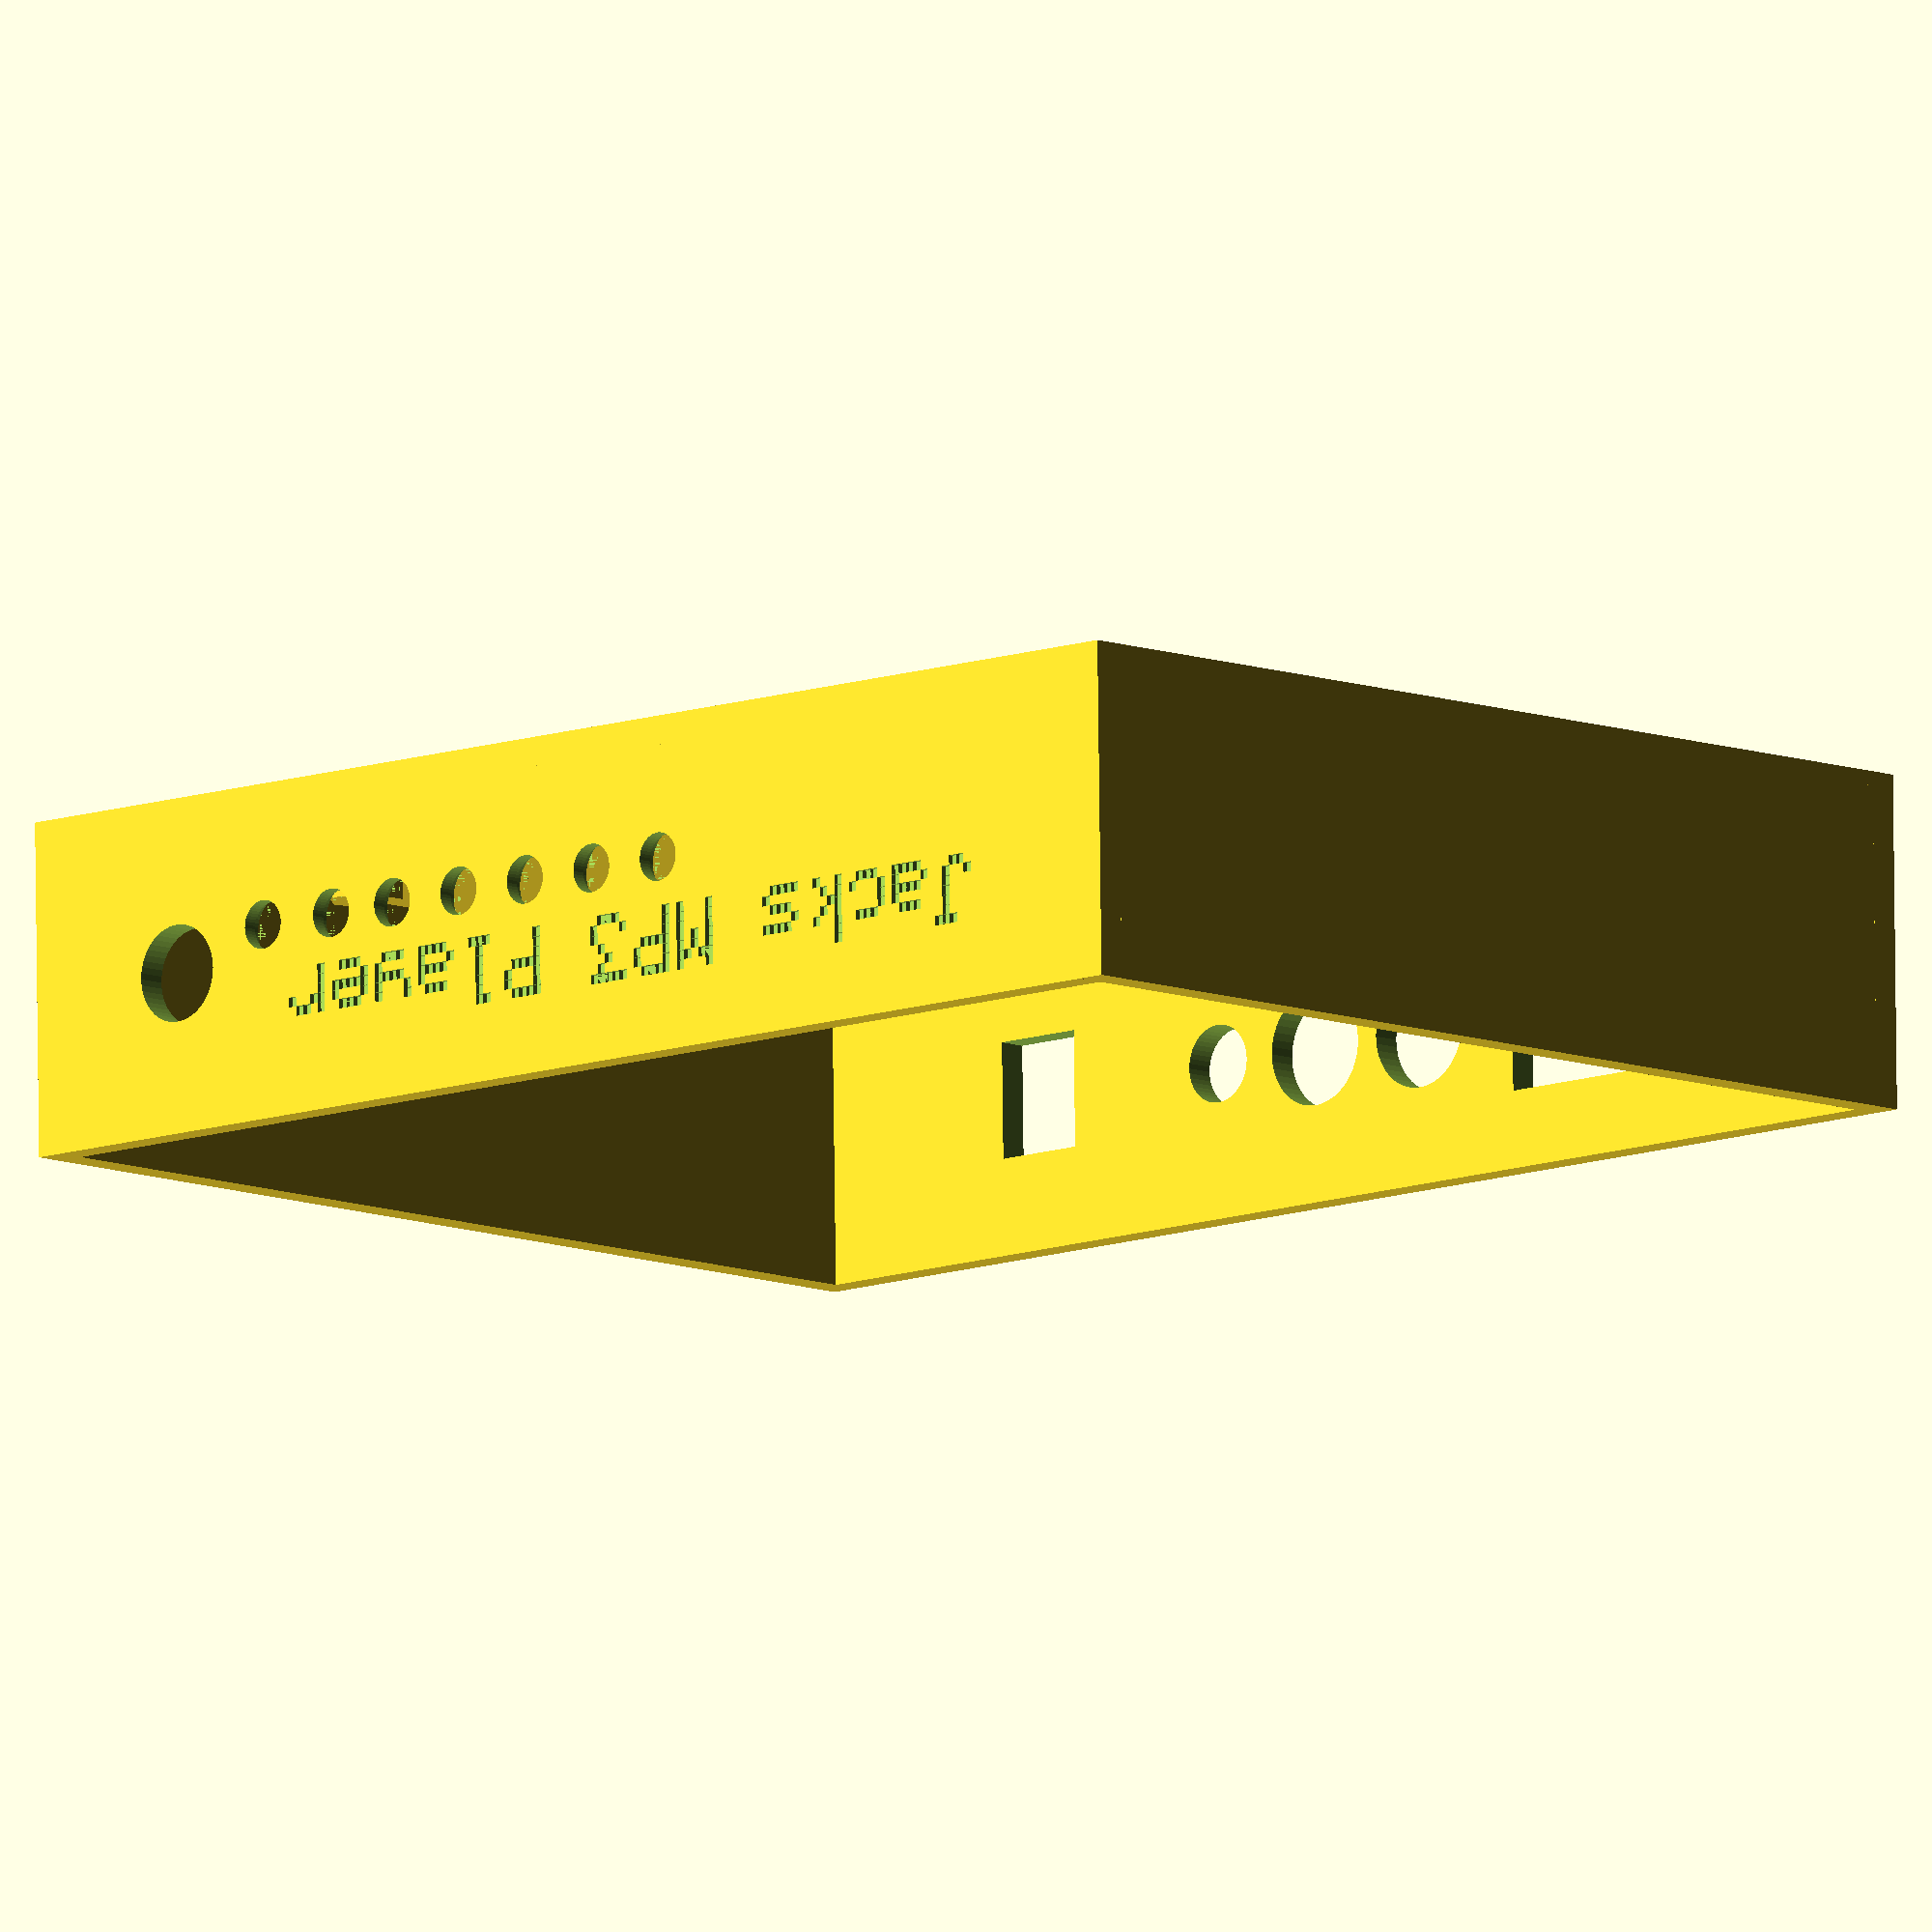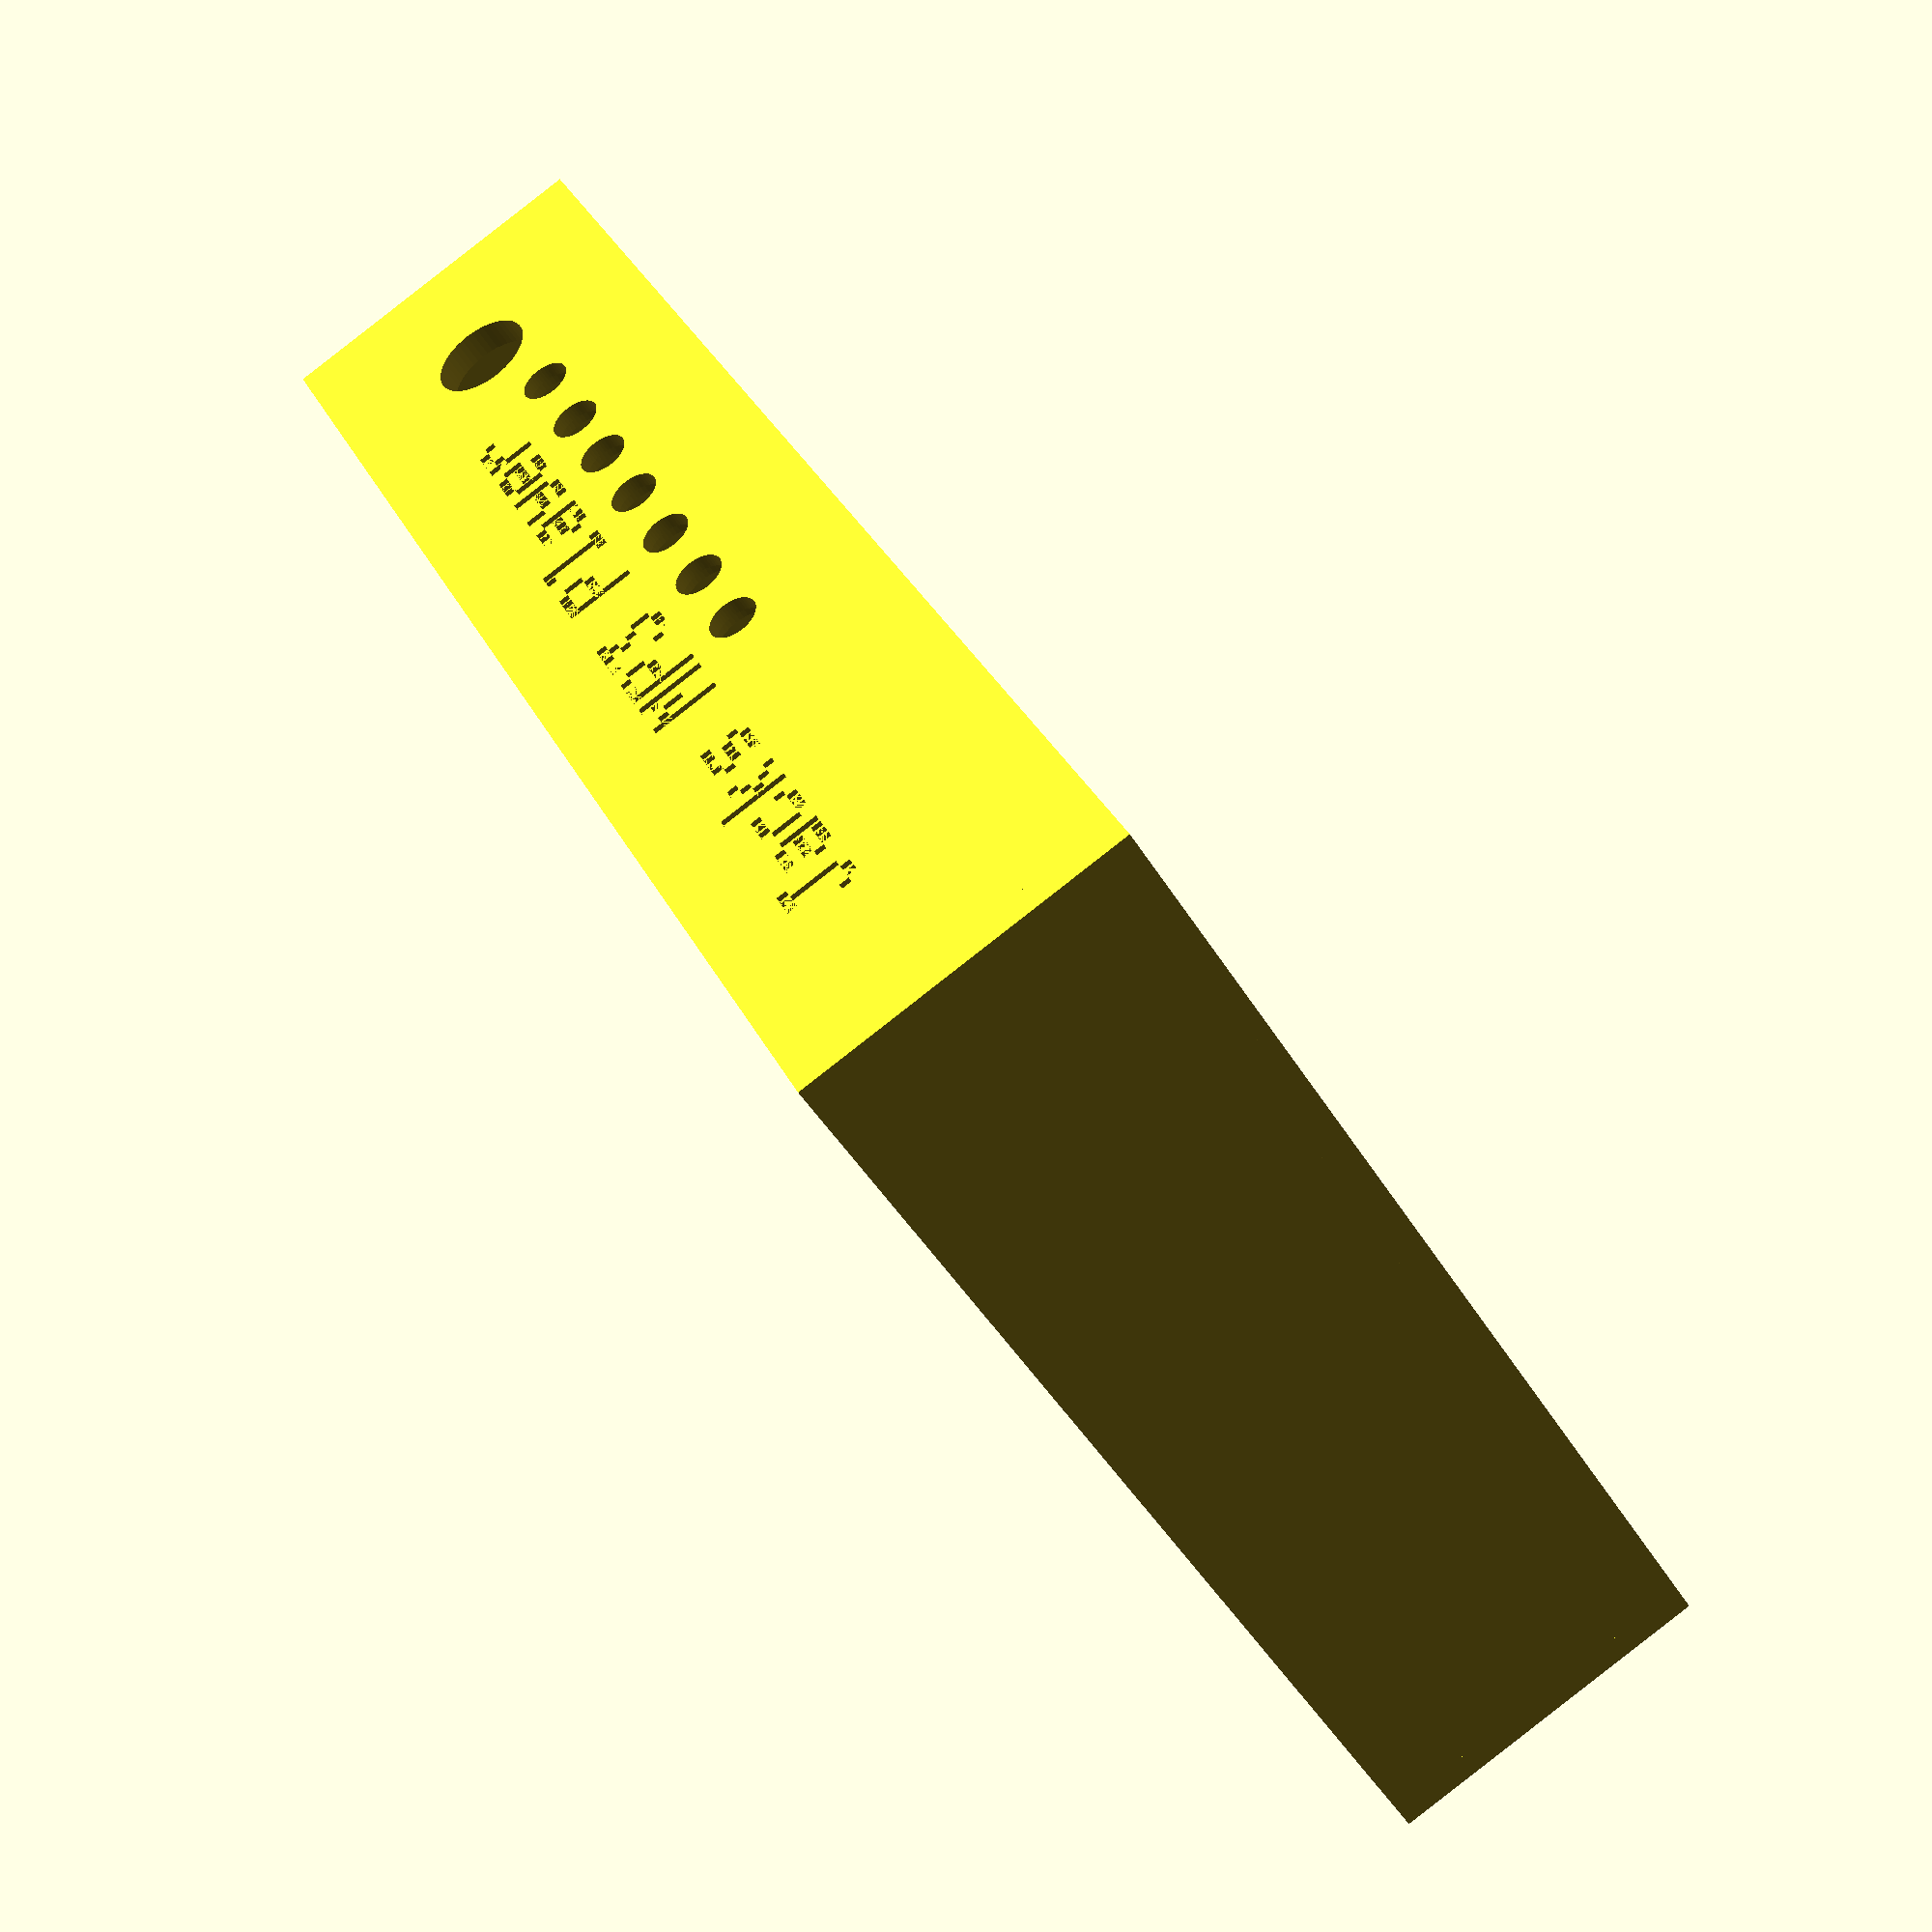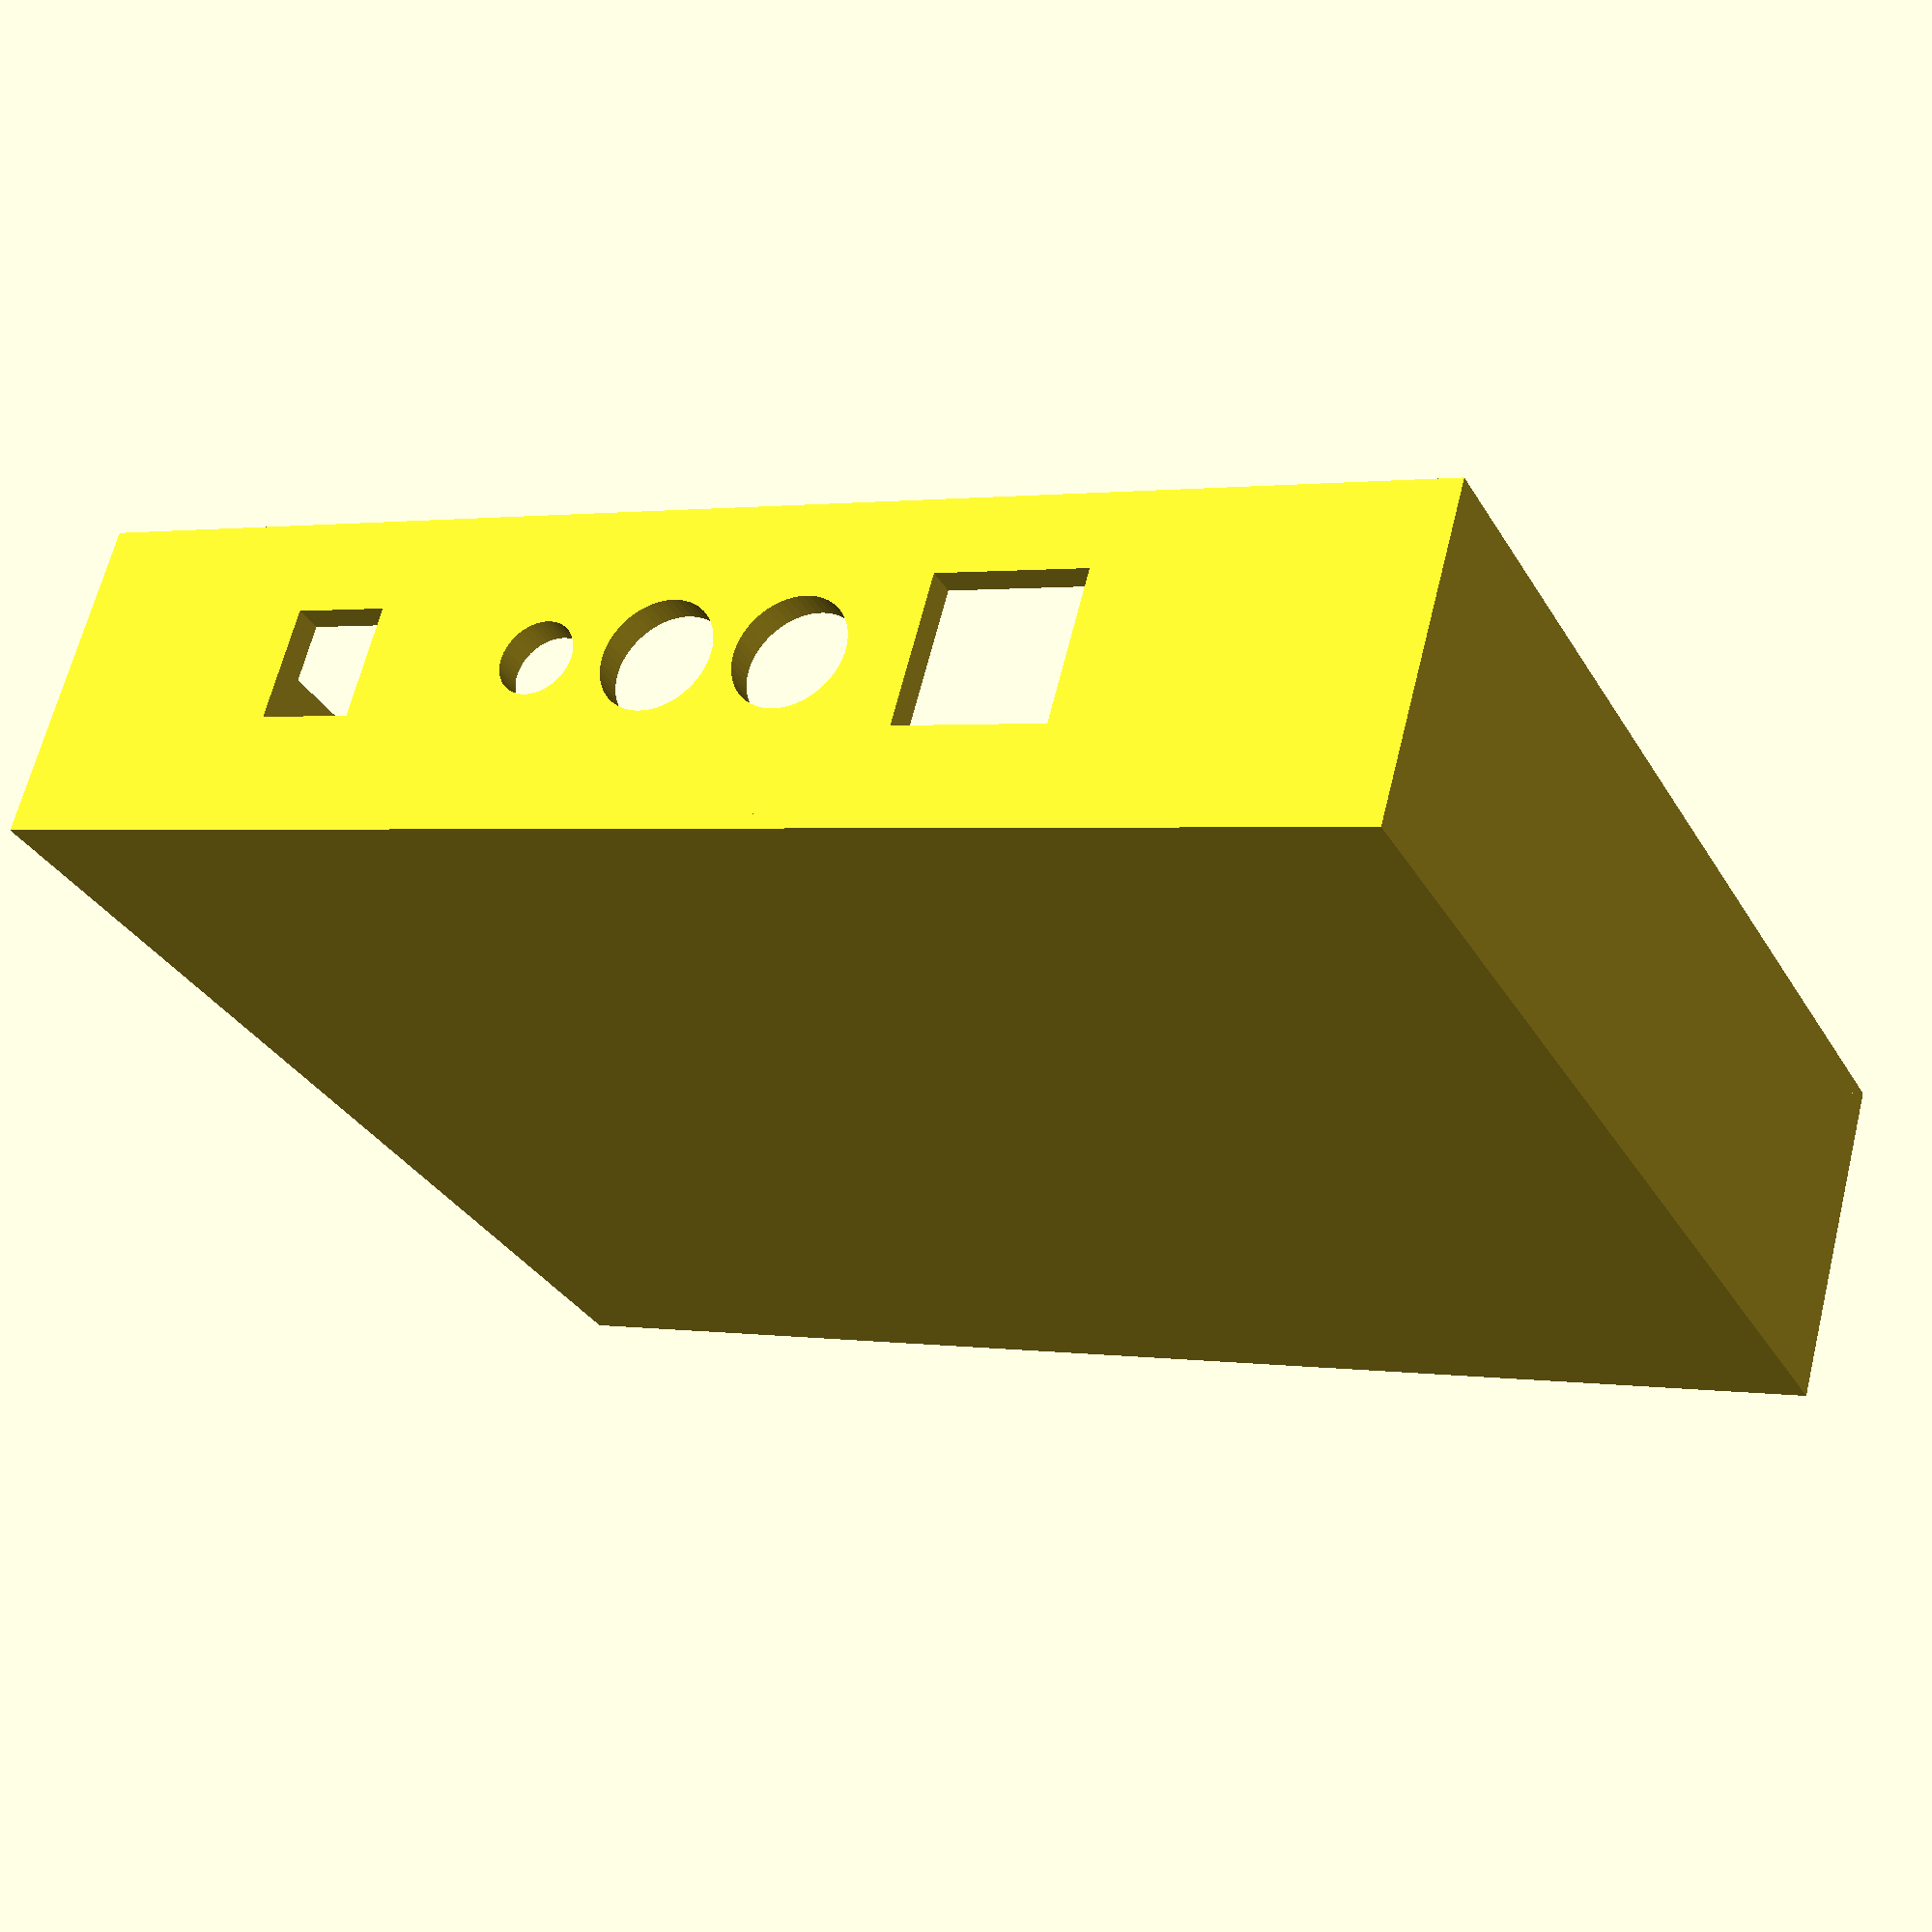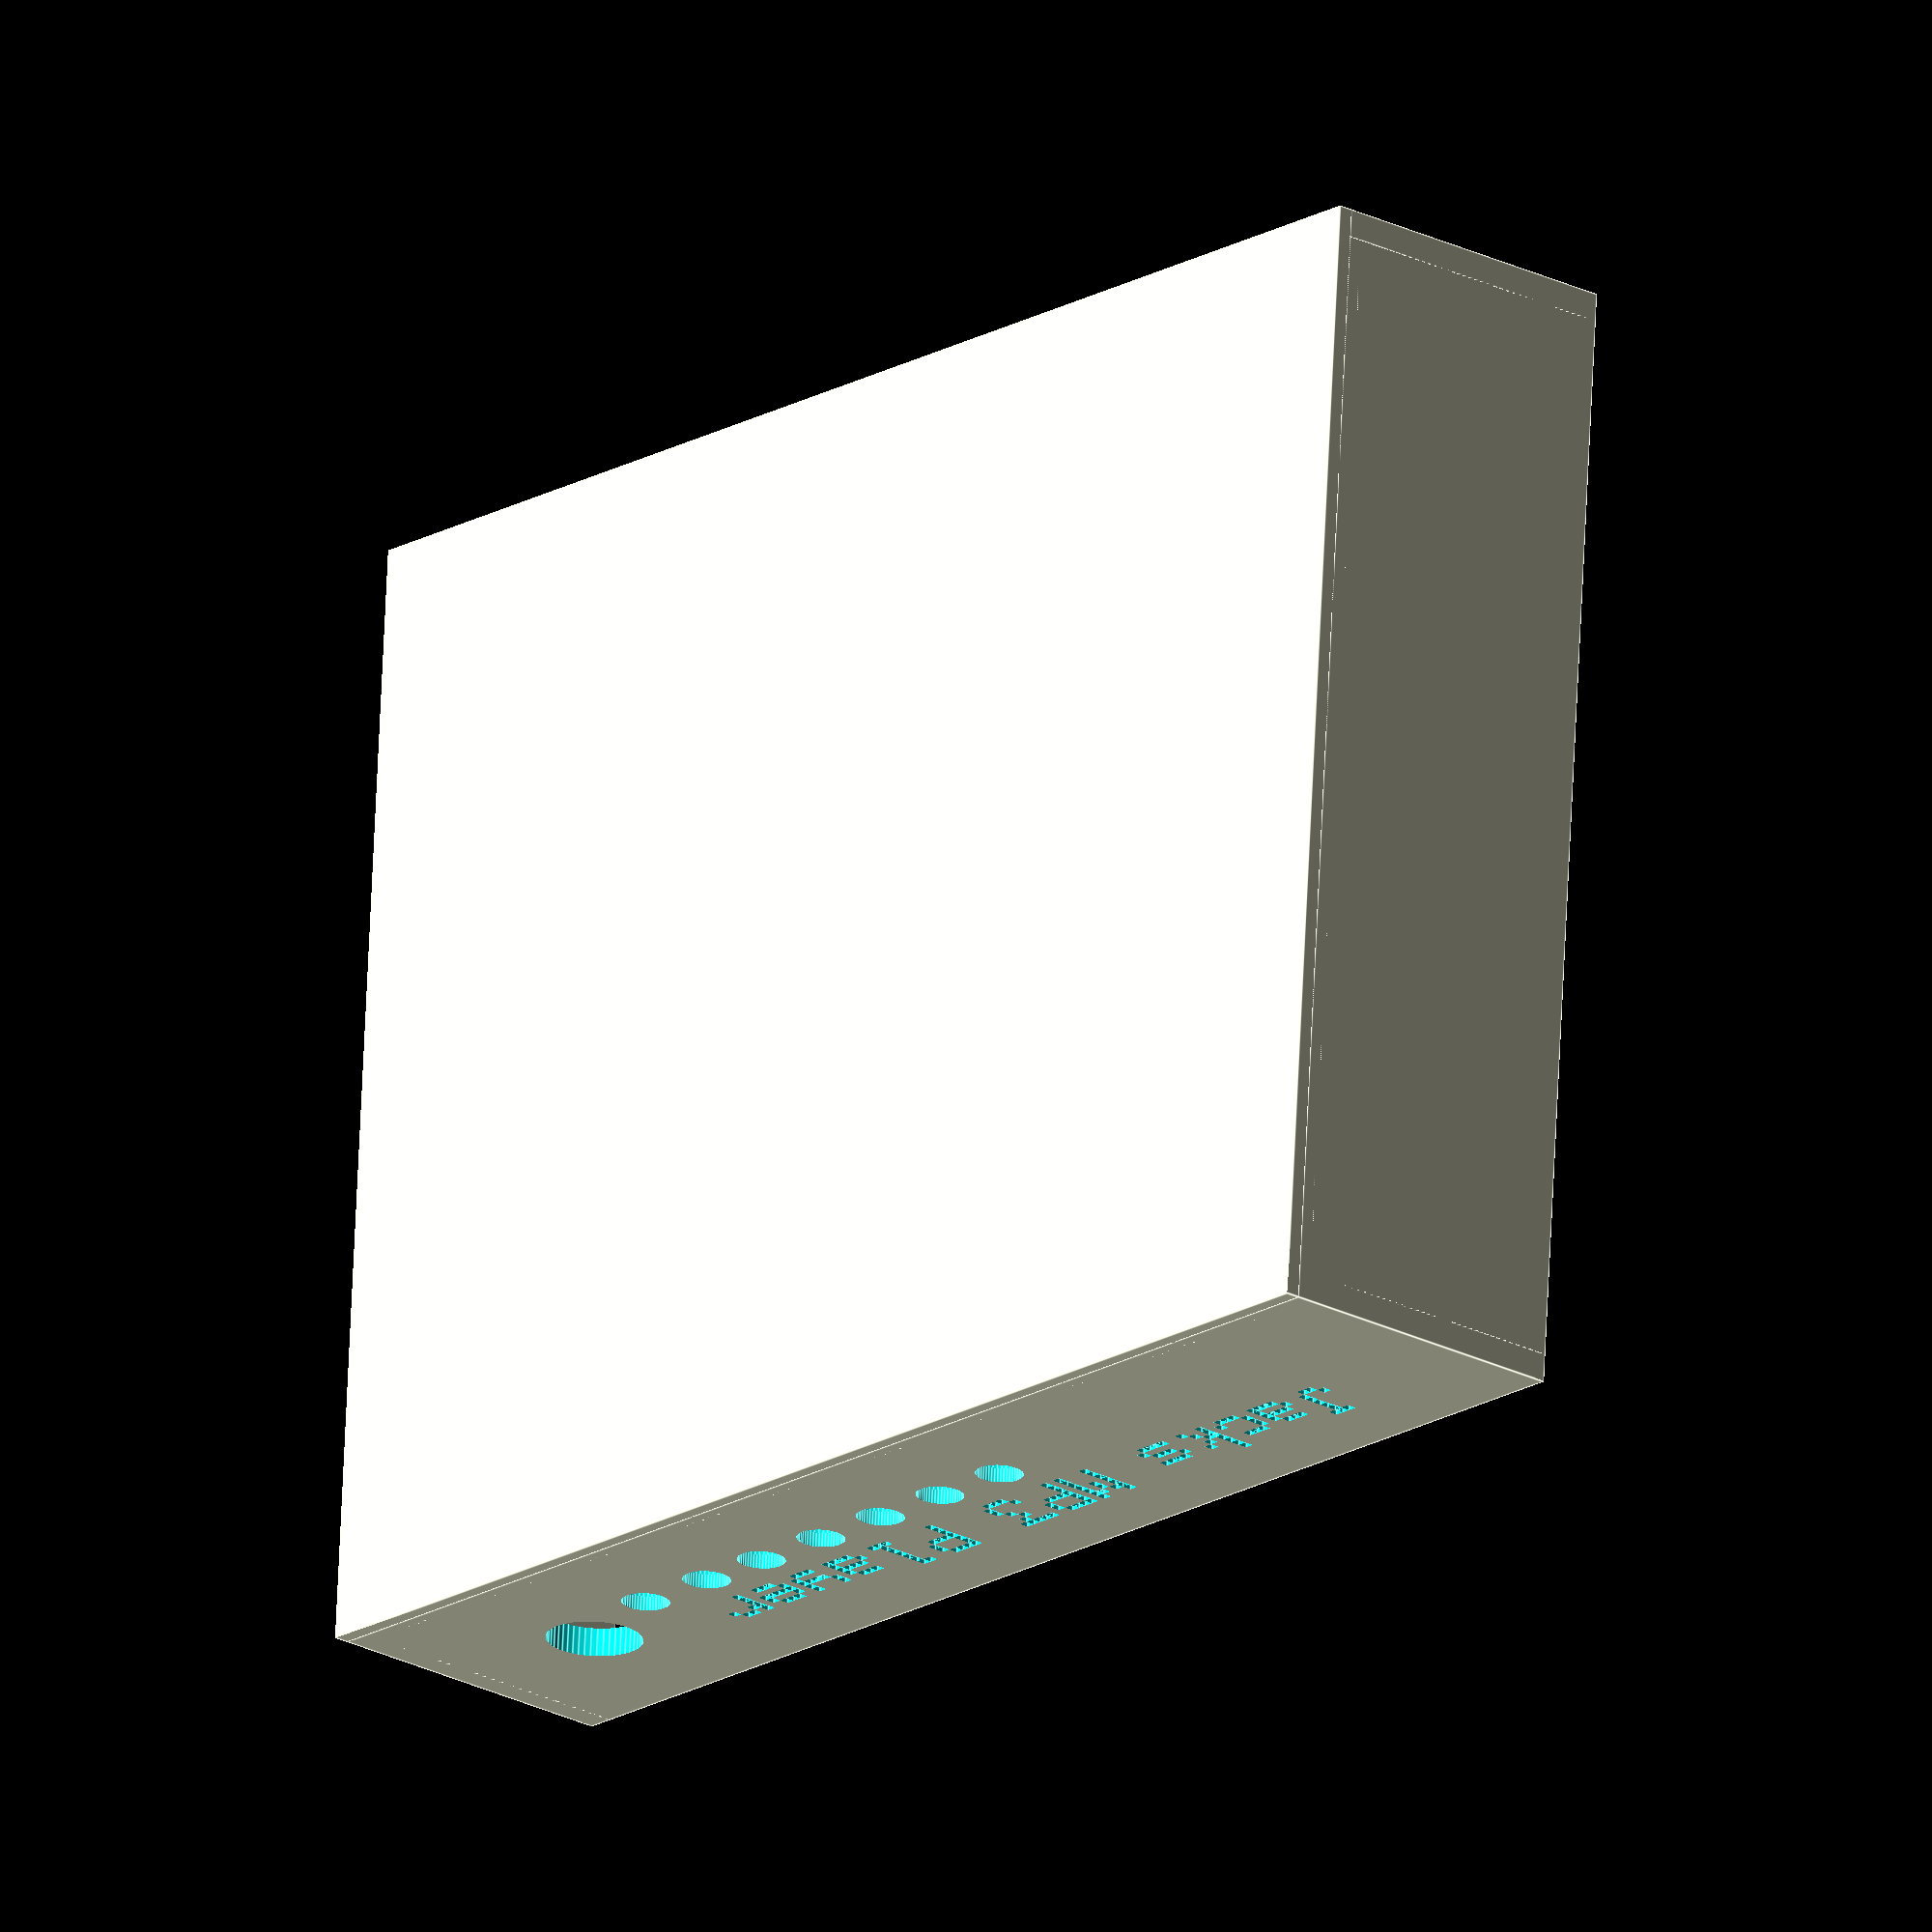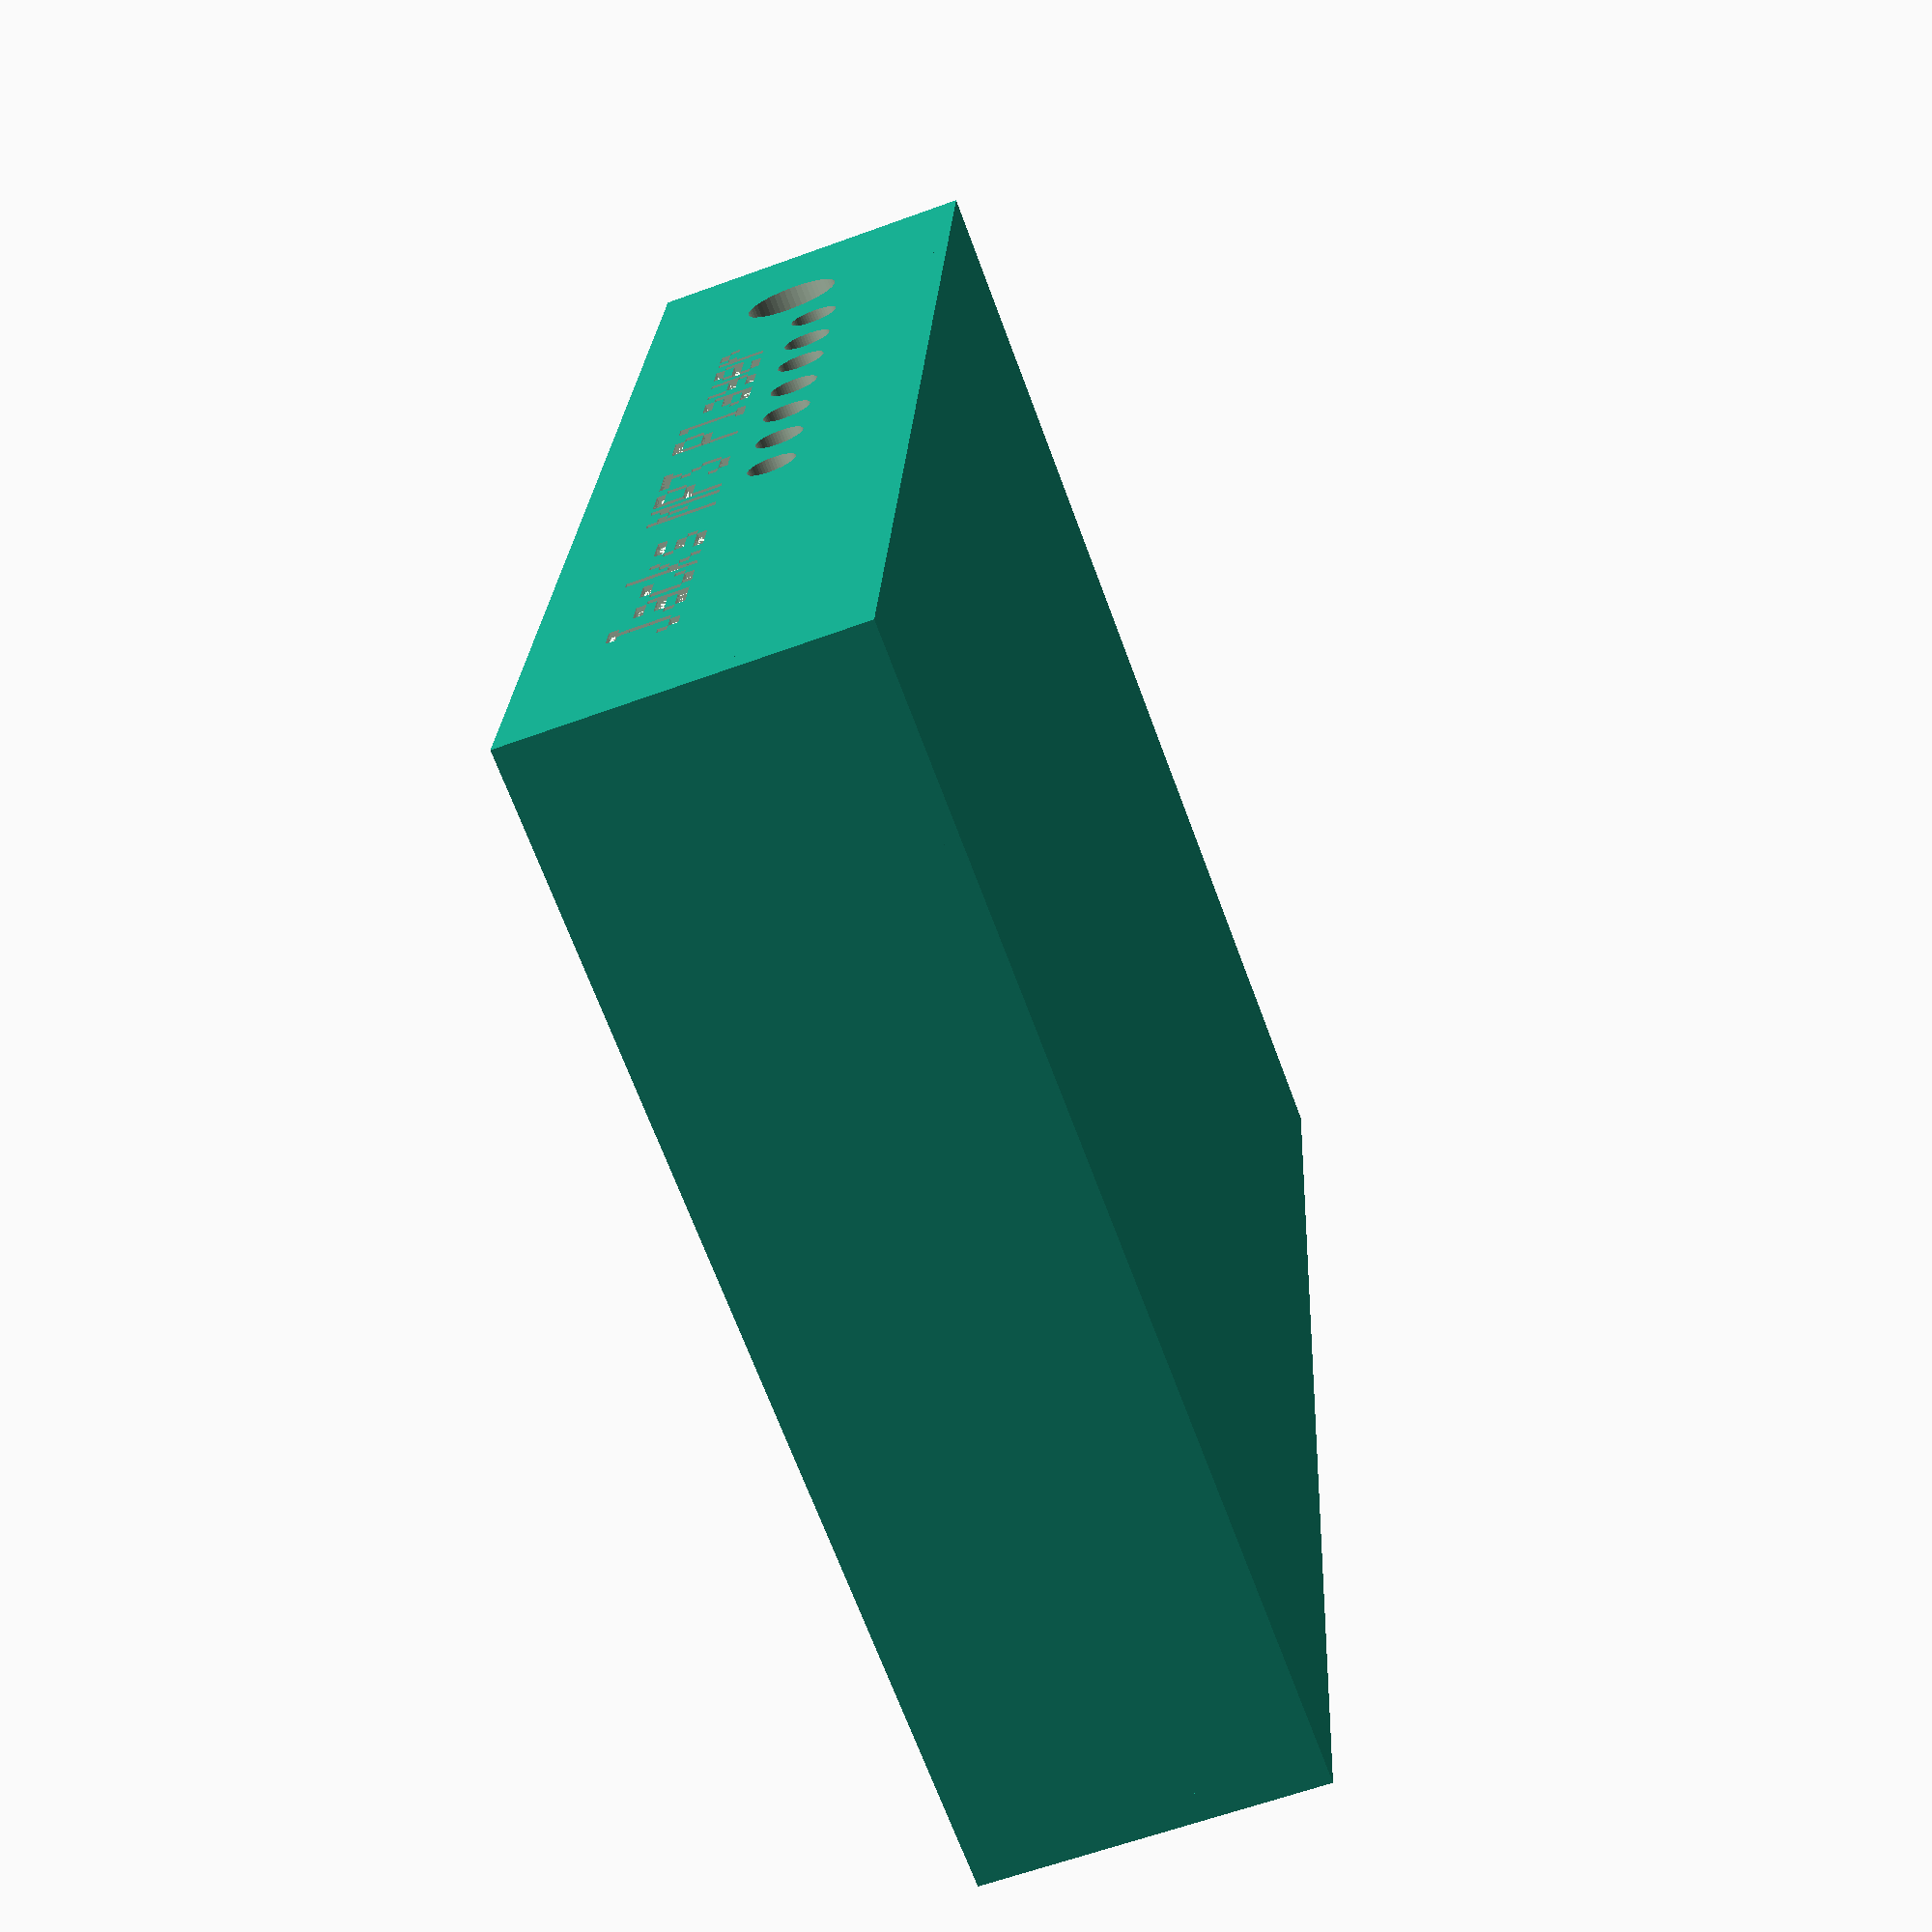
<openscad>
// uses the number of items in array to create holes
frontHoleType=["rrcircle","rrcircle","rrcircle","rrcircle","rrcircle","rrcircle","rrcircle","circle"];
// location from the exact left edge of the motherboard while looking at the side, must ahve same number of array items as type
frontHoleOffset=[71.5,62.25,53,43.75,34.5,26,16.5,4.5];  
// size of the hole in diameter , must have same number of array items as type, squares use size as [x,y], circles just use radius size
frontHoleSize=[2.5,2.5,2.5,2.5,2.5,2.5,2.5,5]; 
// exact center height of the hole, must have same number of array items as type
frontHoleHeight=[3.5,3.5,3.5,3.5,3.5,3.5,3.5,7]; 
frontHoleRecess=[[2,1.5,2,1],[2,1.5,2,1],[2,1.5,2,1],[2,1.5,2,1],[2,1.5,2,1],[2,1.5,2,1],[2,1.5,2,1],[]];
backHoleRecess=[[2,1,2,1],[2,1,2,1],[2,1,2,1],[2,1,2,1],[2,1,2,1]];
//uses the number of items in array to create holes
backHoleType=["square","circle","circle","circle","square"]; 
//location from the exact left edge of the motherboard while looking at the side, must ahve same number of array items as type
backHoleOffset=[16.5,41.5,55,69.5,90.5]; 
// size of the hole in diameter , must have same number of array items as type, squares use size as [x,y], circles just use radius size
backHoleSize=[[10,12],4,6,6,[16,16]];
// exact center height of the hole, must have same number of array items as type
backHoleHeight=[7.5,7.5,7.5,7.5,7.5];
// the roundness of the hole, the higher the value, the less jagged the hole is
circleRadiusPoints=50;  
// how tall the motherboard stand is off of the bottom of the box
standHeight=5; 
// radius of the screw hole in the stand
standScrewHole=1.5;
// radius of the screw post
standPostDiameter = 4;
// how many sides the posts have.
standPostSides = 5; // [4:20]
 // how thick the walls are
wallThickness=3;
// the inside distance between the outside and the motherboard, this is divided in half and the motherboard placed in the middle of the distance 8 = 4 mm on either side of the box. 
interiorOffset=12; 
// how tall the box will be
boxHeight=33; 
// this is how wide the motherboard is inside the box, do not add additional sizes (offsets) to the motherboard sizes, add those above.
motherboardWidth=100; 
// this is how high the motherboard is inside the box, do not add additional sizes (offsets) to the motherboard sizes, add those above.
motherboardDepth=130; 
// distance front the front/back of the motherboard to where the center of the mounting hole is 
standFrontLeftX=9.5;
// distance front the left/right of the motherboard to where the center of the mounting hole is 
standFrontLeftY=7.5; 
// distance front the front/back of the motherboard to where the center of the mounting hole is 
standFrontRightX=9.5;
// distance front the left/right of the motherboard to where the center of the mounting hole is 
standFrontRightY=7.5; 
// distance front the front/back of the motherboard to where the center of the mounting hole is 
standBackLeftX=9.5;
// distance front the left/right of the motherboard to where the center of the mounting hole is 
standBackLeftY=7.5;
// distance front the front/back of the motherboard to where the center of the mounting hole is 
standBackRightX=9.5;
// distance front the left/right of the motherboard to where the center of the mounting hole is 
standBackRightY=7.5;
//Enable or disable the words on the front of the box
enableWords=1; // [0:1]
// Words to embed into the front of the box
wordsToPrint="Jacks MP3 Player"; 
// Words to embed into the front of the box
wordsHeight=18; 
// How thick the motherboard is
boardThickness=1.5; 

textSize=1; // [0.25,0.5,0.75,1,1.25,1.5,1.75,2]

module Rail(length, width, height){
boxHeightHalf=boxHeight/2;
holeOffset=standHeight+boardThickness+wallThickness;
boxDepthHalf=motherboardDepth/2;
boxWidthHalf=motherboardWidth/2;
standFrontLeftPosX=-boxDepthHalf + (interiorOffset/2 ) + standFrontLeftX; //61.25
standFrontLeftPosY=-boxWidthHalf + (interiorOffset/2 )+ standFrontLeftY; //44.5;

standFrontRightPosX=boxDepthHalf - (interiorOffset/2 ) - standFrontRightX; //61.25
standFrontRightPosY=-boxWidthHalf + (interiorOffset/2 ) + standFrontRightY; //44.5;

standBackLeftPosX=-boxDepthHalf + (interiorOffset/2 ) + standBackLeftX; //61.25
standBackLeftPosY=boxWidthHalf - (interiorOffset/2 ) - standBackLeftY; //44.5

standBackRightPosX=boxDepthHalf - (interiorOffset/2 ) - standBackRightX; //61.25
standBackRightPosY=boxWidthHalf - (interiorOffset/2 ) - standBackRightY; //44.5
    union() {
        difference() {
            translate([0, 0,0]) cube([length, width, height], center=true);
        } //botom side
        difference() {
            rotate([0, -90,0]) 
                translate([boxHeightHalf, 0,-(length / 2)  + (wallThickness / 2)]) 
                cube([boxHeight, width, height], center=true); // right side
        }
        difference() {
            rotate([0, -90,0]) 
                translate([boxHeightHalf, 0, (length / 2)  - (wallThickness / 2) ]) 
                cube([boxHeight, width, height], center=true);
        } // left side
        difference() {  //backside
            rotate([90, 0,0]) 
                translate([0, boxHeightHalf, -(width / 2) + (wallThickness / 2)]) 
                cube([length, boxHeight, height], center=true);
            
                for(i=[0:len(backHoleType)-1] ){
                     if (backHoleType[i]=="circle"){
                         echo("This is a back cylinder with offset=", backHoleOffset[i], " and r=", backHoleSize[i]);
                        rotate([90,0,0]) 
                        translate([boxDepthHalf - (interiorOffset/2 ) - backHoleOffset[i] , holeOffset + backHoleHeight[i], -(width / 2) + (wallThickness / 2)])
                        cylinder(h = wallThickness * 2, r = backHoleSize[i], center = true, $fn = circleRadiusPoints); //back circular hole
                     } else if (backHoleType[i]=="square"){
                         echo("This is a back square with offset=", backHoleOffset[i], " x=", backHoleSize[i][0], " y=", backHoleSize[i][1]);
                        rotate([90, 0,0]) 
                        translate([boxDepthHalf - (interiorOffset/2 ) - backHoleOffset[i], holeOffset + backHoleHeight[i], -(width / 2) + (wallThickness / 2)]) 
                        cube([backHoleSize[i][0],backHoleSize[i][1], wallThickness * 2], center=true); //back square hole
                     } else if (backHoleType[i]=="frcircle"){
                        echo("This is a front recessed cylinder with offset=", backHoleOffset[i], " and r=", backHoleSize[i], " and recess depth=", backHoleRecess[i][1], " and recess width=", backHoleRecess[i][0]);
                        rotate([90,0,0]) 
                        translate([boxDepthHalf - (interiorOffset/2 ) - backHoleOffset[i] , holeOffset + backHoleHeight[i], -(width / 2) + ((wallThickness / 2) - backHoleRecess[i][1]) ])
                        cylinder(h = (backHoleRecess[i][1]) + 0.01, r = backHoleSize[i] + (backHoleRecess[i][0] /2), center = true, $fn = circleRadiusPoints); //front recessed hole

                         
                        rotate([90,0,0]) 
                        translate([boxDepthHalf - (interiorOffset/2 ) - backHoleOffset[i] , holeOffset + backHoleHeight[i], -(width / 2) + (wallThickness / 2)])
                        cylinder(h = wallThickness * 2, r = backHoleSize[i], center = true, $fn = circleRadiusPoints); //back circular hole
                     }else if (backHoleType[i]=="rrcircle"){
                        echo("This is a back recessed cylinder with offset=", backHoleOffset[i], " and r=", backHoleSize[i]);
                         
                        rotate([90,0,0]) 
                        translate([boxDepthHalf - (interiorOffset/2 ) - backHoleOffset[i] , holeOffset + backHoleHeight[i], -(width / 2) + ((wallThickness / 2) + backHoleRecess[i][1]) ])
                        cylinder(h = (backHoleRecess[i][1]) + 0.01, r = backHoleSize[i] + (backHoleRecess[i][0] /2), center = true, $fn = circleRadiusPoints); //back recessed hole
                         
                        rotate([90,0,0]) 
                        translate([boxDepthHalf - (interiorOffset/2 ) - backHoleOffset[i] , holeOffset + backHoleHeight[i], -(width / 2) + (wallThickness / 2)])
                        cylinder(h = wallThickness * 2, r = backHoleSize[i], center = true, $fn = circleRadiusPoints); //back circular hole
                     }else if (backHoleType[i]=="brcircle"){
                        echo("This is a both sides recessed cylinder with offset=", backHoleOffset[i], " and r=", backHoleSize[i]);
                         
                        rotate([90,0,0]) 
                        translate([boxDepthHalf - (interiorOffset/2 ) - backHoleOffset[i] , holeOffset + backHoleHeight[i], -(width / 2) + ((wallThickness / 2) - backHoleRecess[i][1]) ])
                        cylinder(h = (backHoleRecess[i][1]) + 0.01, r = backHoleSize[i] + (backHoleRecess[i][0] /2), center = true, $fn = circleRadiusPoints); //front recessed hole
                         
                        rotate([90,0,0]) 
                        translate([boxDepthHalf - (interiorOffset/2 ) - backHoleOffset[i] , holeOffset + backHoleHeight[i], -(width / 2) + (wallThickness / 2)])
                        cylinder(h = wallThickness * 2, r = backHoleSize[i], center = true, $fn = circleRadiusPoints); //back circular hole
                         
                        rotate([90,0,0]) 
                        translate([boxDepthHalf - (interiorOffset/2 ) - backHoleOffset[i] , holeOffset + backHoleHeight[i], -(width / 2) + ((wallThickness / 2) + backHoleRecess[i][1]) ])
                        cylinder(h = (backHoleRecess[i][1]) + 0.01, r = backHoleSize[i] + (backHoleRecess[i][0] /2), center = true, $fn = circleRadiusPoints); //back recessed hole
                     }else if (backHoleType[i]=="frsquare"){
                        echo("This is a front recessed square with offset=", backHoleOffset[i], " x=", backHoleSize[i][0], " y=", backHoleSize[i][1]);
                        
                         rotate([90,0,0]) 
                        translate([boxDepthHalf - (interiorOffset/2 ) - backHoleOffset[i] , holeOffset + backHoleHeight[i], -(width / 2) + ((wallThickness / 2) - backHoleRecess[i][1]) ])
                        cube([backHoleSize[i][0] + (backHoleRecess[i][0] /2),backHoleSize[i][1] + (backHoleRecess[i][0] /2), backHoleRecess[i][1] + 0.01], center=true); //front square recess
                         
                        rotate([90, 0,0]) 
                        translate([boxDepthHalf - (interiorOffset/2 ) - backHoleOffset[i], holeOffset + backHoleHeight[i], -(width / 2) + (wallThickness / 2)]) 
                        cube([backHoleSize[i][0],backHoleSize[i][1], wallThickness * 2], center=true); //back square hole
                     }else if (backHoleType[i]=="rrsquare"){
                        echo("This is a back recessed square with offset=", backHoleOffset[i], " x=", backHoleSize[i][0], " y=", backHoleSize[i][1]);
                        
                        rotate([90,0,0]) 
                        translate([boxDepthHalf - (interiorOffset/2 ) - backHoleOffset[i] , holeOffset + backHoleHeight[i], -(width / 2) + (wallThickness - backHoleRecess[i][1] / 2 ) ])
                        cube([backHoleSize[i][0] + (backHoleRecess[i][0] /2),backHoleSize[i][1] + (backHoleRecess[i][0] /2), backHoleRecess[i][1] + 0.01 ], center=true); //back square recess 
                         
                        rotate([90, 0,0]) 
                        translate([boxDepthHalf - (interiorOffset/2 ) - backHoleOffset[i], holeOffset + backHoleHeight[i], -(width / 2) + (wallThickness / 2)]) 
                        cube([backHoleSize[i][0],backHoleSize[i][1], wallThickness * 2], center=true); //back square hole
                     }else if (backHoleType[i]=="brsquare"){
                        echo("This is a both sides recessed square with offset=", backHoleOffset[i], " x=", backHoleSize[i][0], " y=", backHoleSize[i][1]);
                        
                        rotate([90,0,0]) 
                        translate([boxDepthHalf - (interiorOffset/2 ) - backHoleOffset[i] , holeOffset + backHoleHeight[i], -(width / 2) + ((wallThickness / 2) - backHoleRecess[i][1]) ])
                        cube([backHoleSize[i][0] + (backHoleRecess[i][0] /2),backHoleSize[i][1] + (backHoleRecess[i][0] /2), backHoleRecess[i][1] + 0.01], center=true); //front square recess
                         
                         
                        rotate([90, 0,0]) 
                        translate([boxDepthHalf - (interiorOffset/2 ) - backHoleOffset[i], holeOffset + backHoleHeight[i], -(width / 2) + (wallThickness / 2)]) 
                        cube([backHoleSize[i][0],backHoleSize[i][1], wallThickness * 2], center=true); //back square hole
                         
                        rotate([90,0,0]) 
                        translate([boxDepthHalf - (interiorOffset/2 ) - backHoleOffset[i] , holeOffset + backHoleHeight[i], -(width / 2) + (wallThickness - backHoleRecess[i][1] / 2 ) ])
                        cube([backHoleSize[i][0] + (backHoleRecess[i][0] /2),backHoleSize[i][1] + (backHoleRecess[i][0] /2), backHoleRecess[i][1] + 0.01 ], center=true); //back square recess 
                     }
                     

                }
             }
        
        difference() {

            rotate([90,0,0]) 
                translate([0, boxHeightHalf, ((width / 2) - (wallThickness / 2) ) ]) 
                cube([length, boxHeight, height], center=true); //translate([0, -15,-((width / 2)  - 1.5)])
            
                for(i=[0:len(frontHoleType)-1] ){
                     if (frontHoleType[i]=="circle"){
                         echo("This is a front cylinder with offset=", frontHoleOffset[i], " and r=", frontHoleSize[i]);
                        rotate([90,0,0]) 
                        translate([boxDepthHalf - (interiorOffset/2 ) - frontHoleOffset[i] , holeOffset + frontHoleHeight[i], ((width / 2) - (wallThickness / 2)   ) ])
                        cylinder(h = wallThickness * 2, r = frontHoleSize[i], center = true, $fn = circleRadiusPoints); //front round hole
                     } else if (frontHoleType[i]=="square"){
                         echo("This is a front square with offset=", frontHoleOffset[i], " x=", frontHoleSize[i][0], " y=", frontHoleSize[i][1]);
                        rotate([90, 0,0]) 
                        translate([boxDepthHalf - (interiorOffset/2 ) - frontHoleOffset[i], holeOffset + frontHoleHeight[i], ((width / 2) - (wallThickness / 2))])
                         cube([frontHoleSize[i][0],frontHoleSize[i][1], wallThickness * 2], center=true); //speaker wire hole
                     } else if (frontHoleType[i]=="frcircle"){
                         echo("This is a front recessed cylinder with offset=", frontHoleOffset[i], " and r=", frontHoleSize[i], " and recess depth=", frontHoleRecess[i][1], " and recess width=", frontHoleRecess[i][0]);
                         
                         rotate([90,0,0]) 
                        translate([boxDepthHalf - (interiorOffset/2 ) - frontHoleOffset[i], holeOffset + frontHoleHeight[i] , ((width / 2) - frontHoleRecess[i][1]/2 ) ])
                        cylinder(h = (frontHoleRecess[i][1]) + 0.01, r = frontHoleSize[i] + (frontHoleRecess[i][0]/2), center = true, $fn = circleRadiusPoints); //front recessed hole
                         
                          
                        rotate([90,0,0]) 
                        translate([boxDepthHalf - (interiorOffset/2 ) - frontHoleOffset[i] , holeOffset + frontHoleHeight[i], ((width / 2) - (wallThickness / 2)   ) ])
                        cylinder(h = wallThickness * 2, r = frontHoleSize[i], center = true, $fn = circleRadiusPoints); //front round hole
                     }else if (frontHoleType[i]=="rrcircle"){
                        echo("This is a back recessed cylinder with offset=", frontHoleOffset[i], " and r=", frontHoleSize[i]);
                         
                        rotate([90,0,0]) 
                        translate([boxDepthHalf - (interiorOffset/2 ) - frontHoleOffset[i], holeOffset + frontHoleHeight[i] , ((width / 2) - (wallThickness - frontHoleRecess[i][1]/2 ) ) ])
                        cylinder(h = (frontHoleRecess[i][1]) + 0.01, r = frontHoleSize[i] + (frontHoleRecess[i][0]/2) , center = true, $fn = circleRadiusPoints); //rear recessed hole
                         
                        rotate([90,0,0]) 
                        translate([boxDepthHalf - (interiorOffset/2 ) - frontHoleOffset[i] , holeOffset + frontHoleHeight[i], ((width / 2) - (wallThickness / 2)   ) ])
                        cylinder(h = wallThickness * 2, r = frontHoleSize[i], center = true, $fn = circleRadiusPoints); //front round hole
                     }else if (frontHoleType[i]=="brcircle"){
                        echo("This is a both sides recessed cylinder with offset=", frontHoleOffset[i], " and r=", frontHoleSize[i]);
                        
                         rotate([90,0,0]) 
                        translate([boxDepthHalf - (interiorOffset/2 ) - frontHoleOffset[i], holeOffset + frontHoleHeight[i] , ((width / 2) - 0.5 ) ])
                        cylinder(h = (frontHoleRecess[i][1]) + 0.01, r = frontHoleSize[i] + (frontHoleRecess[i][0]/2), center = true, $fn = circleRadiusPoints); //front recessed hole
                        
                         rotate([90,0,0]) 
                        translate([boxDepthHalf - (interiorOffset/2 ) - frontHoleOffset[i] , holeOffset + frontHoleHeight[i], ((width / 2) - (wallThickness / 2)   ) ])
                        cylinder(h = wallThickness * 2, r = frontHoleSize[i], center = true, $fn = circleRadiusPoints); //front round hole
                        
                        rotate([90,0,0]) 
                        translate([boxDepthHalf - (interiorOffset/2 ) - frontHoleOffset[i], holeOffset + frontHoleHeight[i] , ((width / 2) - (wallThickness - frontHoleRecess[i][1]/2 ) ) ])
                        cylinder(h = (frontHoleRecess[i][1]) + 0.01, r = frontHoleSize[i] + (frontHoleRecess[i][0]/2) , center = true, $fn = circleRadiusPoints); //rear recessed hole
                         
                     }else if (frontHoleType[i]=="frsquare"){
                        echo("This is a front recessed square with offset=", frontHoleOffset[i], " x=", frontHoleSize[i][0], " y=", frontHoleSize[i][1]);
                        
                        rotate([90,0,0]) 
                        translate([boxDepthHalf - (interiorOffset/2 ) - frontHoleOffset[i], holeOffset + frontHoleHeight[i] , ((width / 2) - (frontHoleRecess[i][1]/2)  ) ])
                        cube([frontHoleSize[i][0] + (frontHoleRecess[i][0]/2) ,frontHoleSize[i][1] + (frontHoleRecess[i][0]/2), frontHoleRecess[i][1] + 0.01 ], center=true); //front recessed square
                         
                        rotate([90, 0,0]) 
                        translate([boxDepthHalf - (interiorOffset/2 ) - frontHoleOffset[i], holeOffset + frontHoleHeight[i], ((width / 2) - (wallThickness / 2))])
                         cube([frontHoleSize[i][0],frontHoleSize[i][1], wallThickness * 2], center=true); //speaker wire hole
                     }else if (frontHoleType[i]=="rrsquare"){
                        echo("This is a back recessed square with offset=", frontHoleOffset[i], " x=", frontHoleSize[i][0], " y=", frontHoleSize[i][1]);
                         
                         
                         
                        rotate([90, 0,0]) 
                        translate([boxDepthHalf - (interiorOffset/2 ) - frontHoleOffset[i], holeOffset + frontHoleHeight[i], ((width / 2) - (wallThickness / 2))])
                         cube([frontHoleSize[i][0],frontHoleSize[i][1], wallThickness * 2], center=true); //speaker wire hole
                         
                                                 
                        rotate([90,0,0]) 
                        translate([boxDepthHalf - (interiorOffset/2 ) - frontHoleOffset[i], holeOffset + frontHoleHeight[i] , ((width / 2) - (wallThickness - frontHoleRecess[i][1]/2 ) ) ])
                        cube([frontHoleSize[i][0] + (frontHoleRecess[i][0]/2) ,frontHoleSize[i][1] + (frontHoleRecess[i][0]/2), frontHoleRecess[i][1] + 0.01 ], center=true); // back recessed hole
                          
                     }else if (frontHoleType[i]=="brsquare"){
                        echo("This is a both sides recessed square with offset=", frontHoleOffset[i], " x=", frontHoleSize[i][0], " y=", frontHoleSize[i][1]);
                         
                         rotate([90,0,0]) 
                        translate([boxDepthHalf - (interiorOffset/2 ) - frontHoleOffset[i], holeOffset + frontHoleHeight[i] , ((width / 2) - (frontHoleRecess[i][1]/2)  ) ])
                        cube([frontHoleSize[i][0] + (frontHoleRecess[i][0]/2) ,frontHoleSize[i][1] + (frontHoleRecess[i][0]/2), frontHoleRecess[i][1] + 0.01 ], center=true); //front recessed square
                         
                        rotate([90, 0,0]) 
                        translate([boxDepthHalf - (interiorOffset/2 ) - frontHoleOffset[i], holeOffset + frontHoleHeight[i], ((width / 2) - (wallThickness / 2))])
                         cube([frontHoleSize[i][0],frontHoleSize[i][1], wallThickness * 2], center=true); //speaker wire hole
                         
                         rotate([90,0,0]) 
                        translate([boxDepthHalf - (interiorOffset/2 ) - frontHoleOffset[i], holeOffset + frontHoleHeight[i] , ((width / 2) - (wallThickness - frontHoleRecess[i][1]/2 ) ) ])
                        cube([frontHoleSize[i][0] + (frontHoleRecess[i][0]/2) ,frontHoleSize[i][1] + (frontHoleRecess[i][0]/2), frontHoleRecess[i][1] + 0.01 ], center=true); // back recessed hole
                     }

                }
                if (enableWords==1){
                    rotate([90,0,0]) 
                        translate([-boxWidthHalf - (interiorOffset/2 ), wordsHeight, ((width / 2) - (textSize /2 )) ]) 
                        scale([textSize,textSize,textSize]) 
                        drawtext(wordsToPrint);
                }
        }
        
        
        difference() {
            translate([standFrontLeftPosX, standFrontLeftPosY, wallThickness  ]) cylinder(h = standHeight + wallThickness, r = standPostDiameter, center = true, $fn = standPostSides);
            
            translate([standFrontLeftPosX, standFrontLeftPosY, wallThickness  ]) cylinder(h = standHeight + wallThickness + 0.01, r = standScrewHole, center = true, $fn = 30);
            
        }
        
        difference() {
            translate([standFrontRightPosX, standFrontRightPosY,wallThickness  ]) cylinder(h = standHeight + wallThickness, r = standPostDiameter, center = true, $fn = standPostSides);
            
            translate([standFrontRightPosX, standFrontRightPosY,wallThickness ]) cylinder(h = standHeight + wallThickness + 0.01, r = standScrewHole, center = true, $fn = 30);
            
        }
        difference() {
            translate([standBackLeftPosX, standBackLeftPosY,wallThickness  ]) cylinder(h = standHeight + wallThickness, r = standPostDiameter, center = true, $fn = standPostSides);
            
            translate([standBackLeftPosX, standBackLeftPosY,wallThickness ]) cylinder(h = standHeight + wallThickness + 0.01, r = standScrewHole, center = true, $fn = 30);
            
        }
        
        difference() {
            translate([standBackRightPosX, standBackRightPosY,wallThickness  ]) cylinder(h = standHeight + wallThickness, r = standPostDiameter, center = true, $fn = standPostSides);
            
            translate([standBackRightPosX, standBackRightPosY,wallThickness  ]) cylinder(h = standHeight + wallThickness + 0.01, r = standScrewHole, center = true, $fn = 30);
            
        }
    }
    

};

module drawtext(text) {
	//Characters
	chars = " !\"#$%&'()*+,-./0123456789:;<=>?@ABCDEFGHIJKLMNOPQRSTUVWXYZ[\\]^_`abcdefghijklmnopqrstuvwxyz{|}";

	//Chracter table defining 5x7 characters
	//Adapted from: http://www.geocities.com/dinceraydin/djlcdsim/chartable.js
	char_table = [ [ 0, 0, 0, 0, 0, 0, 0],
                  [ 4, 0, 4, 4, 4, 4, 4],
                  [ 0, 0, 0, 0,10,10,10],
                  [10,10,31,10,31,10,10],
                  [ 4,30, 5,14,20,15, 4],
                  [ 3,19, 8, 4, 2,25,24],
                  [13,18,21, 8,20,18,12],
                  [ 0, 0, 0, 0, 8, 4,12],
                  [ 2, 4, 8, 8, 8, 4, 2],
                  [ 8, 4, 2, 2, 2, 4, 8],
                  [ 0, 4,21,14,21, 4, 0],
                  [ 0, 4, 4,31, 4, 4, 0],
                  [ 8, 4,12, 0, 0, 0, 0],
                  [ 0, 0, 0,31, 0, 0, 0],
                  [12,12, 0, 0, 0, 0, 0],
                  [ 0,16, 8, 4, 2, 1, 0],
                  [14,17,25,21,19,17,14],
                  [14, 4, 4, 4, 4,12, 4],
                  [31, 8, 4, 2, 1,17,14],
                  [14,17, 1, 2, 4, 2,31],
                  [ 2, 2,31,18,10, 6, 2],
                  [14,17, 1, 1,30,16,31],
                  [14,17,17,30,16, 8, 6],
                  [ 8, 8, 8, 4, 2, 1,31],
                  [14,17,17,14,17,17,14],
                  [12, 2, 1,15,17,17,14],
                  [ 0,12,12, 0,12,12, 0],
                  [ 8, 4,12, 0,12,12, 0],
                  [ 2, 4, 8,16, 8, 4, 2],
                  [ 0, 0,31, 0,31, 0, 0],
                  [16, 8, 4, 2, 4, 8,16],
                  [ 4, 0, 4, 2, 1,17,14],
                  [14,21,21,13, 1,17,14],
                  [17,17,31,17,17,17,14],
                  [30,17,17,30,17,17,30],
                  [14,17,16,16,16,17,14],
                  [30,17,17,17,17,17,30],
                  [31,16,16,30,16,16,31],
                  [16,16,16,30,16,16,31],
                  [15,17,17,23,16,17,14],
                  [17,17,17,31,17,17,17],
                  [14, 4, 4, 4, 4, 4,14],
                  [12,18, 2, 2, 2, 2, 7],
                  [17,18,20,24,20,18,17],
                  [31,16,16,16,16,16,16],
                  [17,17,17,21,21,27,17],
                  [17,17,19,21,25,17,17],
                  [14,17,17,17,17,17,14],
                  [16,16,16,30,17,17,30],
                  [13,18,21,17,17,17,14],
                  [17,18,20,30,17,17,30],
                  [30, 1, 1,14,16,16,15],
                  [ 4, 4, 4, 4, 4, 4,31],
                  [14,17,17,17,17,17,17],
                  [ 4,10,17,17,17,17,17],
                  [10,21,21,21,17,17,17],
                  [17,17,10, 4,10,17,17],
                  [ 4, 4, 4,10,17,17,17],
                  [31,16, 8, 4, 2, 1,31],
                  [14, 8, 8, 8, 8, 8,14],
                  [ 0, 1, 2, 4, 8,16, 0],
                  [14, 2, 2, 2, 2, 2,14],
                  [ 0, 0, 0, 0,17,10, 4],
                  [31, 0, 0, 0, 0, 0, 0],
                  [ 0, 0, 0, 0, 2, 4, 8],
                  [15,17,15, 1,14, 0, 0],
                  [30,17,17,25,22,16,16],
                  [14,17,16,16,14, 0, 0],
                  [15,17,17,19,13, 1, 1],
                  [14,16,31,17,14, 0, 0],
                  [ 8, 8, 8,28, 8, 9, 6],
                  [14, 1,15,17,15, 0, 0],
                  [17,17,17,25,22,16,16],
                  [14, 4, 4, 4,12, 0, 4],
                  [12,18, 2, 2, 2, 6, 2],
                  [18,20,24,20,18,16,16],
                  [14, 4, 4, 4, 4, 4,12],
                  [17,17,21,21,26, 0, 0],
                  [17,17,17,25,22, 0, 0],
                  [14,17,17,17,14, 0, 0],
                  [16,16,30,17,30, 0, 0],
                  [ 1, 1,15,19,13, 0, 0],
                  [16,16,16,25,22, 0, 0],
                  [30, 1,14,16,15, 0, 0],
                  [ 6, 9, 8, 8,28, 8, 8],
                  [13,19,17,17,17, 0, 0],
                  [ 4,10,17,17,17, 0, 0],
                  [10,21,21,17,17, 0, 0],
                  [17,10, 4,10,17, 0, 0],
                  [14, 1,15,17,17, 0, 0],
                  [31, 8, 4, 2,31, 0, 0],
                  [ 2, 4, 4, 8, 4, 4, 2],
                  [ 4, 4, 4, 4, 4, 4, 4],
                  [ 8, 4, 4, 2, 4, 4, 8] ];

	//Binary decode table
	dec_table = [ "00000", "00001", "00010", "00011", "00100", "00101",
  	            "00110", "00111", "01000", "01001", "01010", "01011",
  	            "01100", "01101", "01110", "01111", "10000", "10001",
  	            "10010", "10011", "10100", "10101", "10110", "10111",
	            "11000", "11001", "11010", "11011", "11100", "11101",
	            "11110", "11111" ];

	//Process string one character at a time
	for(itext = [0:len(text)-1]) {
		//Convert character to index
		assign(ichar = search(text[itext],chars,1)[0]) {
			//Decode character - rows
			for(irow = [0:6]) {
				assign(val = dec_table[char_table[ichar][irow]]) {
					//Decode character - cols
					for(icol = [0:4]) {
						assign(bit = search(val[icol],"01",1)[0]) {
							if(bit) {
								//Output cube
								translate([icol + (6*itext), irow, 0])
									cube([1.0001,1.0001,1]);
							}
						}
					}
				}
			}
		}
	}
}


Rail(motherboardDepth + interiorOffset  + (wallThickness* 2), motherboardWidth + interiorOffset + (wallThickness* 2), wallThickness);


</openscad>
<views>
elev=279.8 azim=136.8 roll=359.3 proj=o view=solid
elev=90.0 azim=308.4 roll=127.9 proj=p view=solid
elev=114.5 azim=206.5 roll=346.0 proj=p view=solid
elev=203.5 azim=176.0 roll=310.9 proj=o view=edges
elev=240.9 azim=82.8 roll=69.5 proj=p view=solid
</views>
